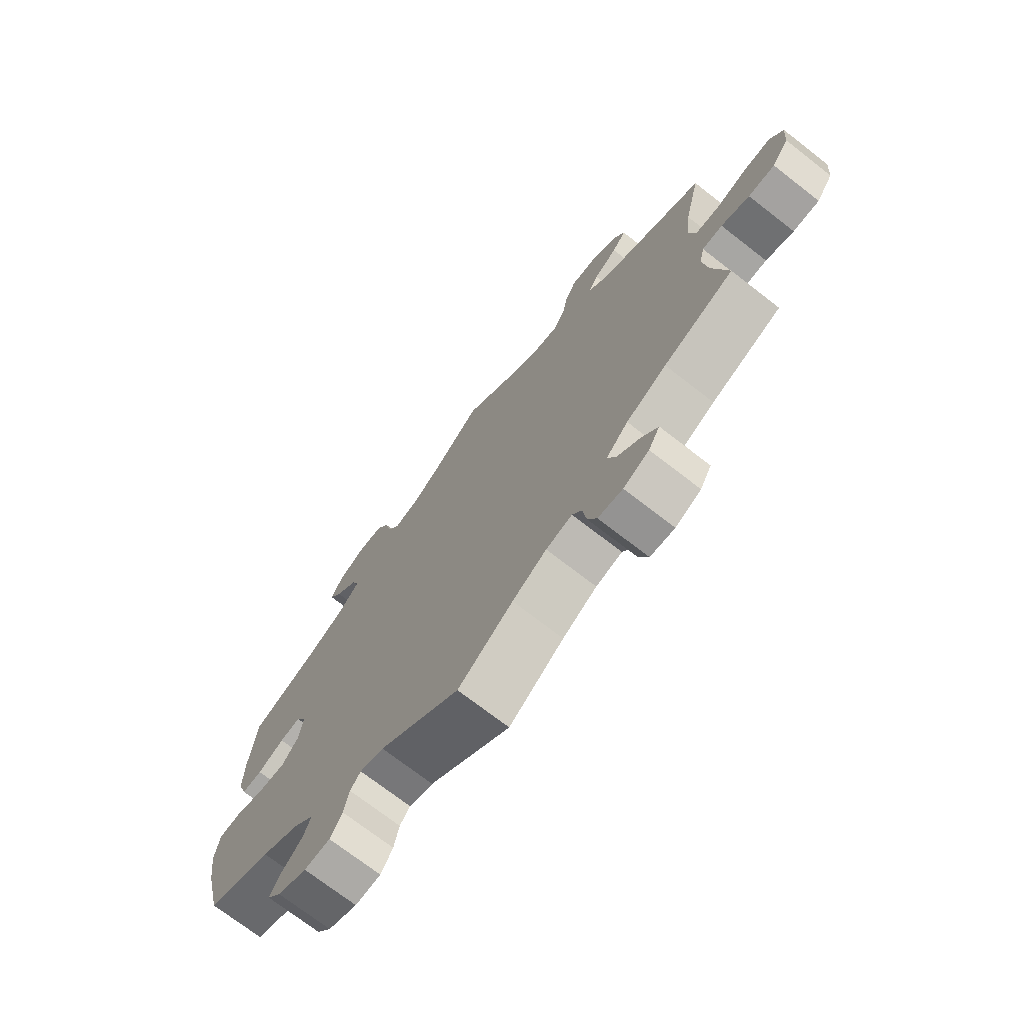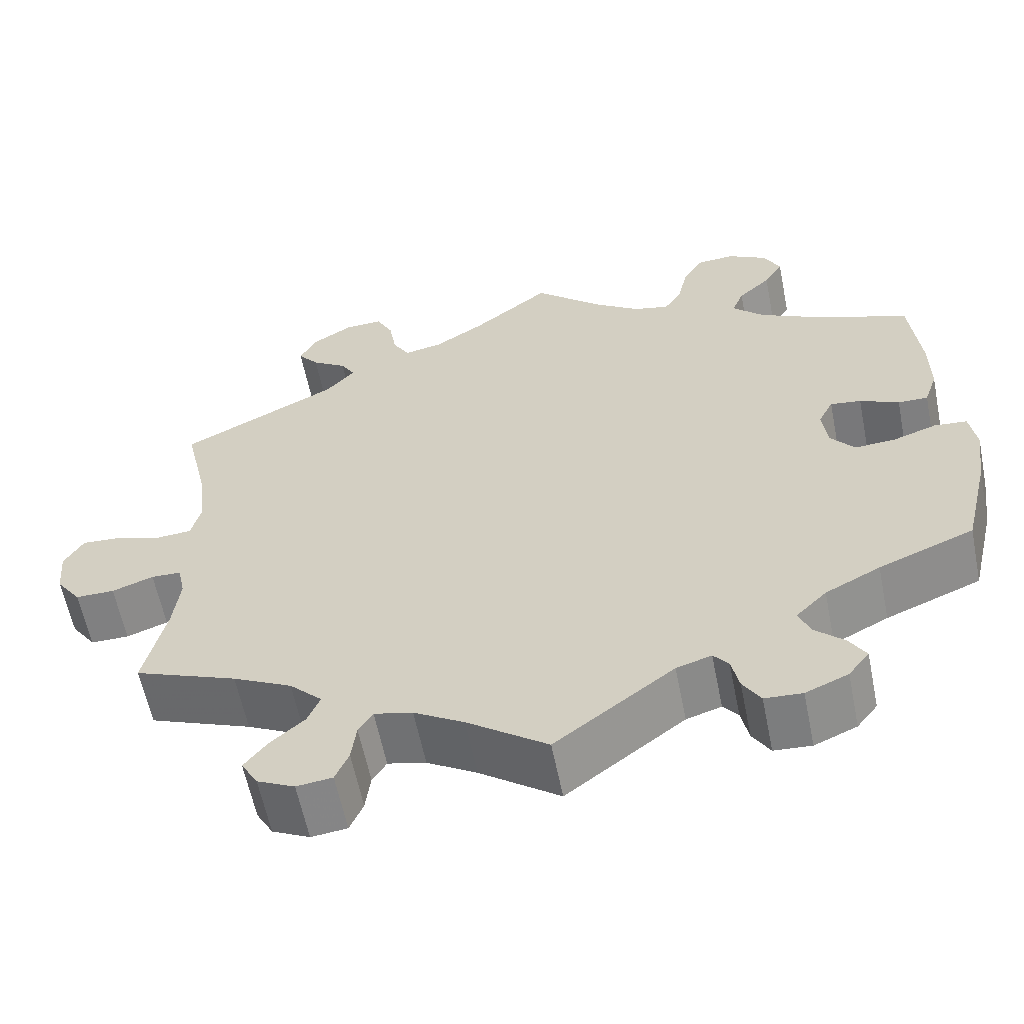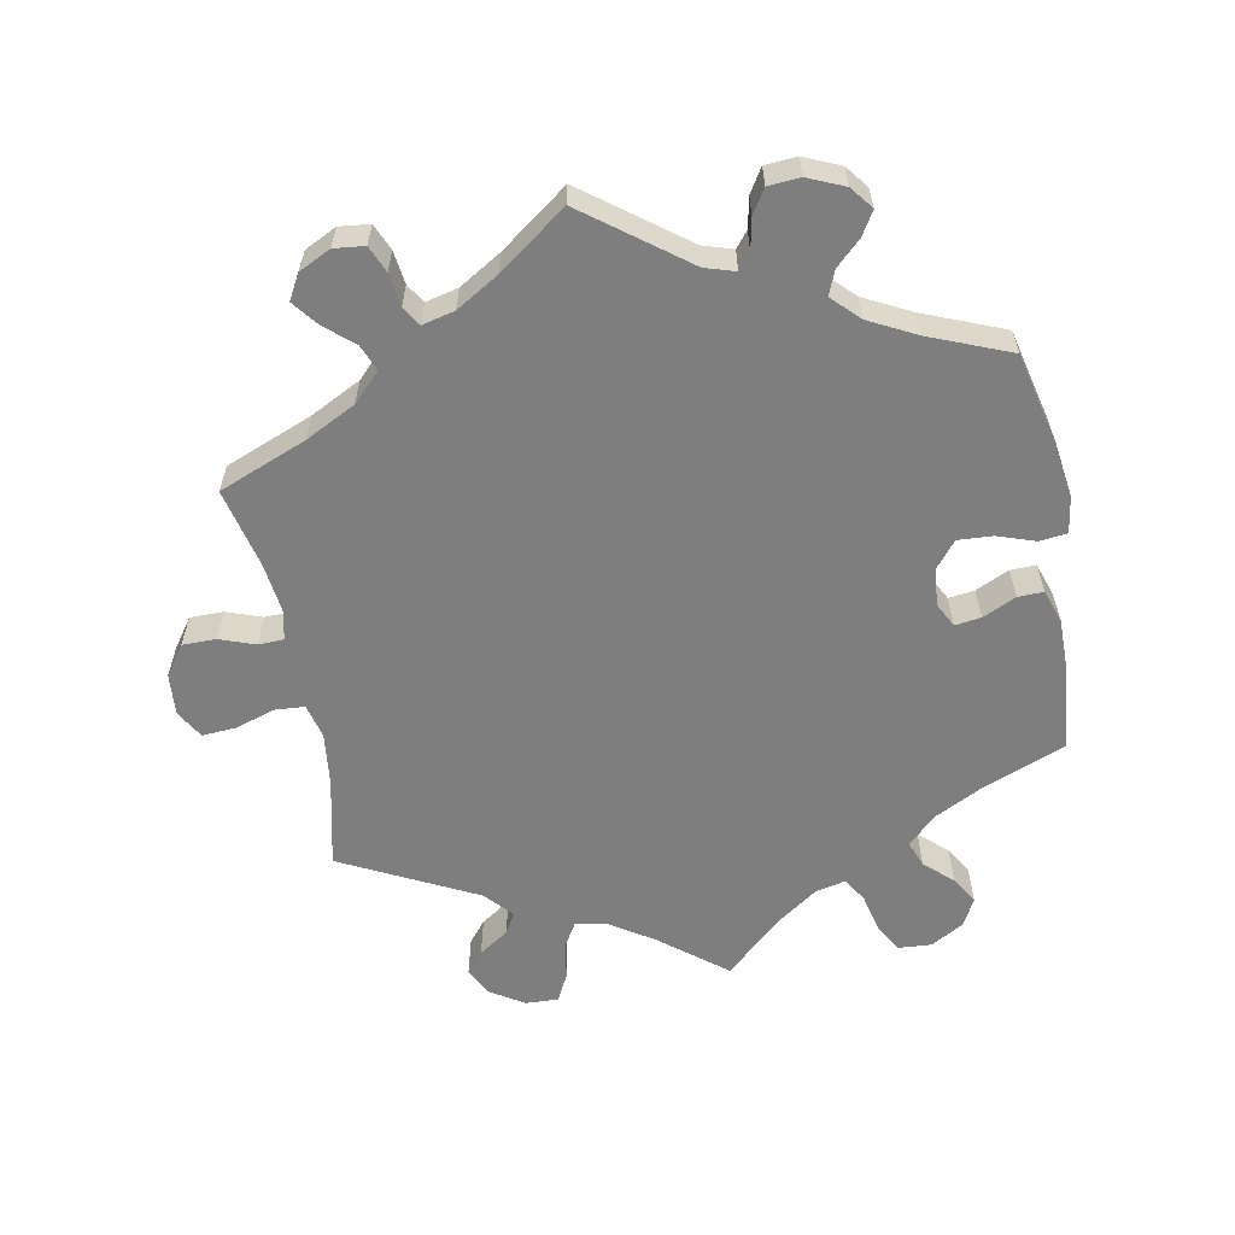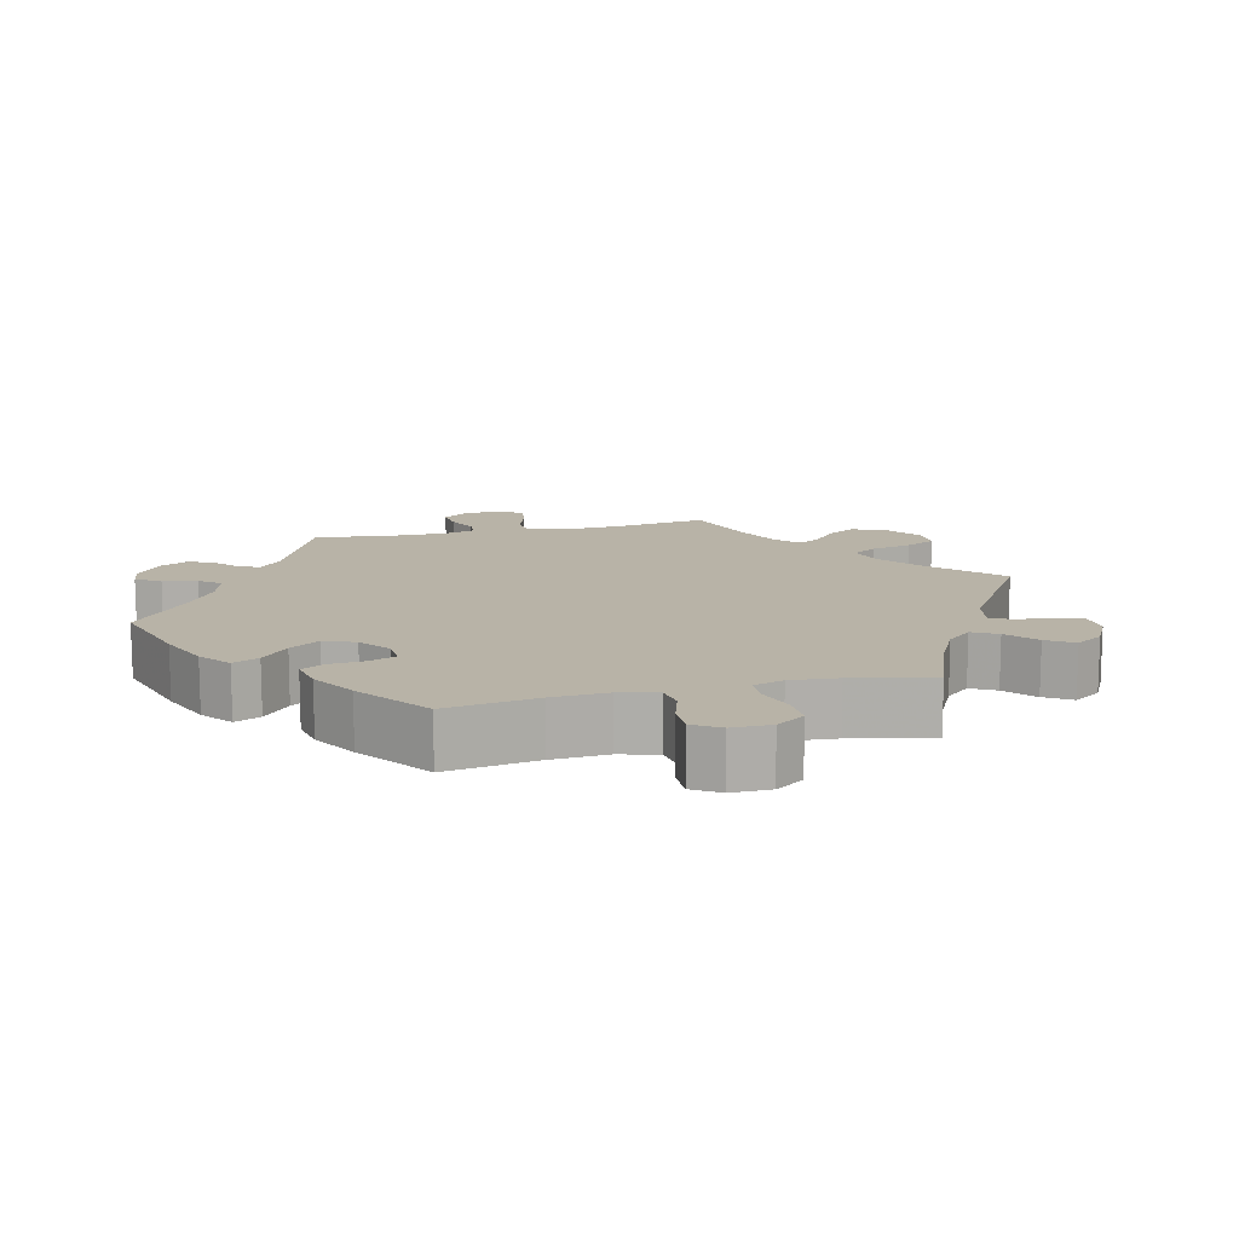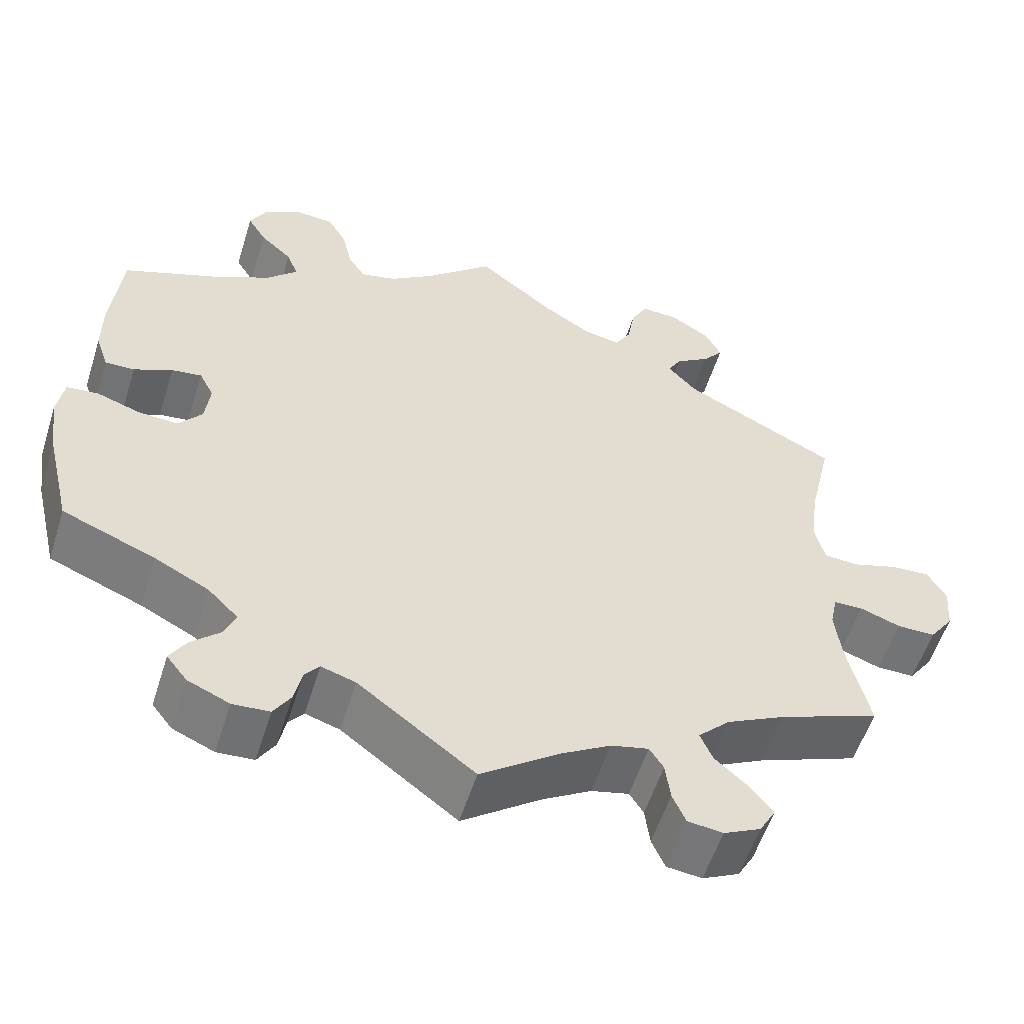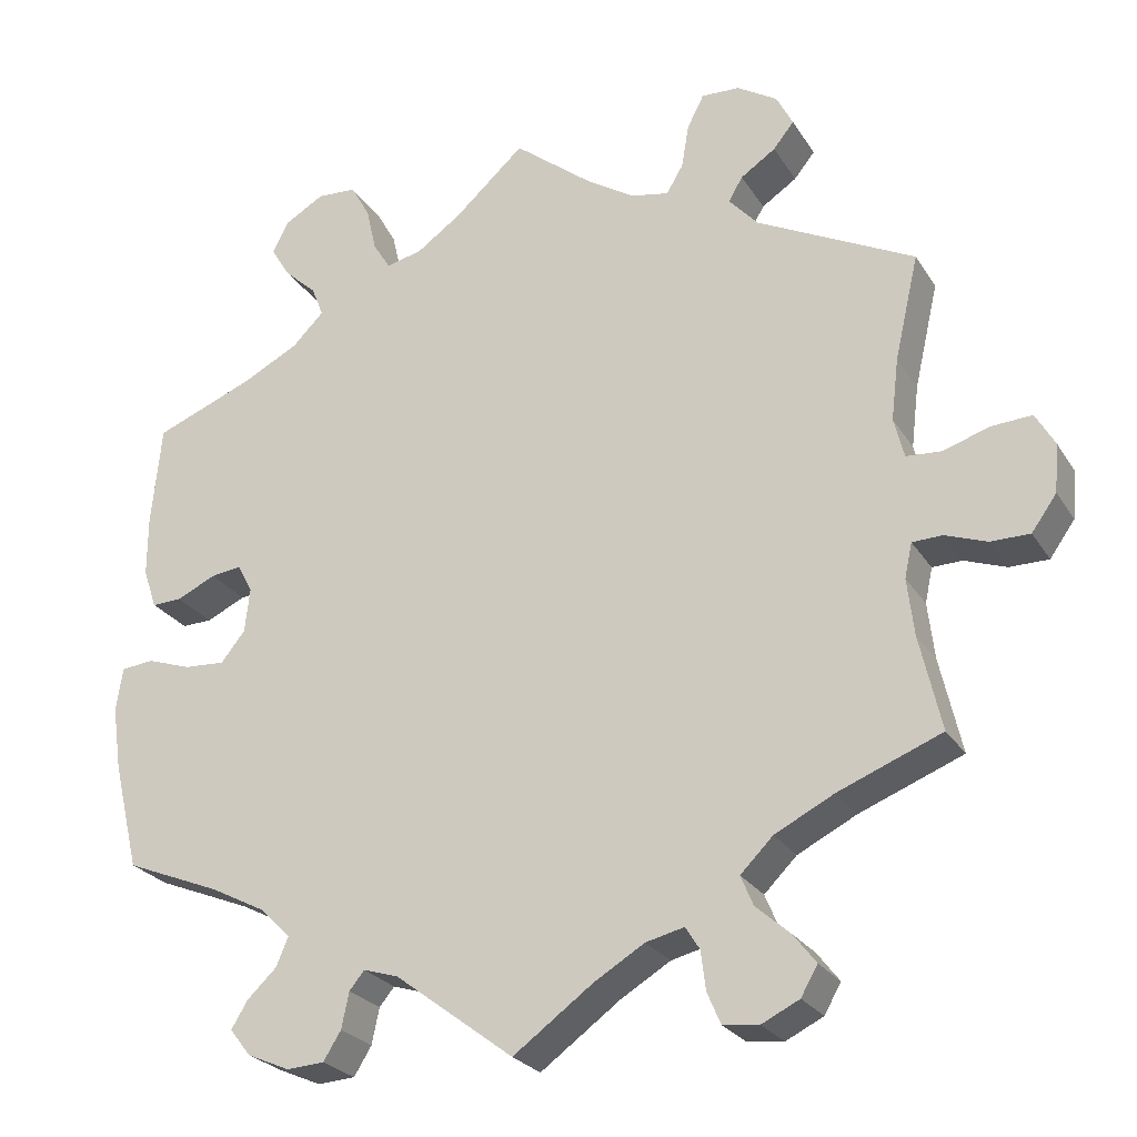
<metadata>
{"format":"obj","ext":"obj","renderer":"f3d","projection":"perspective","resolution":1024,"background":"white","views":[{"elev":-72.7,"azim":52.2,"up":"+Z"},{"elev":-60.2,"azim":-168.6,"up":"+Z"},{"elev":-59.5,"azim":-169.2,"up":"+Y"},{"elev":12.7,"azim":-44.0,"up":"+Y"},{"elev":-56.1,"azim":-17.4,"up":"+Z"},{"elev":-25.3,"azim":25.0,"up":"+Z"}]}
</metadata>
<code>
v 0.376 0.07 -0.338
v 0.305 0.07 -0.374
v 0.266 0.07 -0.413
v 0.281 0.07 -0.449
v 0.322 0.07 -0.485
v 0.349 0.07 -0.52
v 0.329 0.07 -0.555
v 0.284 0.07 -0.577
v 0.241 0.07 -0.572
v 0.225 0.07 -0.535
v 0.219 0.07 -0.488
v 0.202 0.07 -0.461
v 0.156 0.07 -0.472
v 0.096 0.07 -0.508
v 0 0.07 -0.578
v -0.142 0.07 -0.471
v -0.184 0.07 -0.458
v -0.202 0.07 -0.48
v -0.211 0.07 -0.523
v -0.232 0.07 -0.557
v -0.277 0.07 -0.56
v -0.328 0.07 -0.538
v -0.353 0.07 -0.506
v -0.333 0.07 -0.473
v -0.298 0.07 -0.44
v -0.284 0.07 -0.406
v -0.321 0.07 -0.369
v -0.387 0.07 -0.335
v -0.501 0.07 -0.289
v -0.532 0.07 -0.16
v -0.543 0.07 -0.083
v -0.535 0.07 -0.031
v -0.496 0.07 -0.027
v -0.443 0.07 -0.045
v -0.394 0.07 -0.048
v -0.365 0.07 -0.012
v -0.359 0.07 0.041
v -0.377 0.07 0.076
v -0.414 0.07 0.071
v -0.461 0.07 0.049
v -0.497 0.07 0.048
v -0.513 0.07 0.095
v -0.513 0.07 0.167
v -0.501 0.07 0.289
v -0.382 0.07 0.336
v -0.314 0.07 0.371
v -0.276 0.07 0.409
v -0.29 0.07 0.445
v -0.329 0.07 0.481
v -0.352 0.07 0.519
v -0.332 0.07 0.558
v -0.285 0.07 0.585
v -0.238 0.07 0.582
v -0.215 0.07 0.541
v -0.203 0.07 0.488
v -0.182 0.07 0.454
v -0.139 0.07 0.464
v -0.085 0.07 0.502
v -0.001 0.07 0.578
v 0.092 0.07 0.504
v 0.151 0.07 0.466
v 0.197 0.07 0.457
v 0.217 0.07 0.491
v 0.226 0.07 0.544
v 0.246 0.07 0.583
v 0.292 0.07 0.581
v 0.34 0.07 0.551
v 0.36 0.07 0.512
v 0.335 0.07 0.481
v 0.293 0.07 0.453
v 0.276 0.07 0.424
v 0.311 0.07 0.385
v 0.5 0.07 0.289
v 0.471 0.07 0.163
v 0.462 0.07 0.088
v 0.474 0.07 0.04
v 0.516 0.07 0.037
v 0.572 0.07 0.055
v 0.62 0.07 0.058
v 0.643 0.07 0.018
v 0.638 0.07 -0.04
v 0.608 0.07 -0.082
v 0.561 0.07 -0.082
v 0.511 0.07 -0.064
v 0.475 0.07 -0.065
v 0.466 0.07 -0.107
v 0.474 0.07 -0.175
v 0.5 0.07 -0.289
v 0.376 0 -0.338
v 0.305 0 -0.374
v 0.266 0 -0.413
v 0.281 0 -0.449
v 0.322 0 -0.485
v 0.349 0 -0.52
v 0.329 0 -0.555
v 0.284 0 -0.577
v 0.241 0 -0.572
v 0.225 0 -0.535
v 0.219 0 -0.488
v 0.202 0 -0.461
v 0.156 0 -0.472
v 0.096 0 -0.508
v 0 0 -0.578
v -0.142 0 -0.471
v -0.184 0 -0.458
v -0.202 0 -0.48
v -0.211 0 -0.523
v -0.232 0 -0.557
v -0.277 0 -0.56
v -0.328 0 -0.538
v -0.353 0 -0.506
v -0.333 0 -0.473
v -0.298 0 -0.44
v -0.284 0 -0.406
v -0.321 0 -0.369
v -0.387 0 -0.335
v -0.501 0 -0.289
v -0.532 0 -0.16
v -0.543 0 -0.083
v -0.535 0 -0.031
v -0.496 0 -0.027
v -0.443 0 -0.045
v -0.394 0 -0.048
v -0.365 0 -0.012
v -0.359 0 0.041
v -0.377 0 0.076
v -0.414 0 0.071
v -0.461 0 0.049
v -0.497 0 0.048
v -0.513 0 0.095
v -0.513 0 0.167
v -0.501 0 0.289
v -0.382 0 0.336
v -0.314 0 0.371
v -0.276 0 0.409
v -0.29 0 0.445
v -0.329 0 0.481
v -0.352 0 0.519
v -0.332 0 0.558
v -0.285 0 0.585
v -0.238 0 0.582
v -0.215 0 0.541
v -0.203 0 0.488
v -0.182 0 0.454
v -0.139 0 0.464
v -0.085 0 0.502
v -0.001 0 0.578
v 0.092 0 0.504
v 0.151 0 0.466
v 0.197 0 0.457
v 0.217 0 0.491
v 0.226 0 0.544
v 0.246 0 0.583
v 0.292 0 0.581
v 0.34 0 0.551
v 0.36 0 0.512
v 0.335 0 0.481
v 0.293 0 0.453
v 0.276 0 0.424
v 0.311 0 0.385
v 0.5 0 0.289
v 0.471 0 0.163
v 0.462 0 0.088
v 0.474 0 0.04
v 0.516 0 0.037
v 0.572 0 0.055
v 0.62 0 0.058
v 0.643 0 0.018
v 0.638 0 -0.04
v 0.608 0 -0.082
v 0.561 0 -0.082
v 0.511 0 -0.064
v 0.475 0 -0.065
v 0.466 0 -0.107
v 0.474 0 -0.175
v 0.5 0 -0.289
f 87 88 1
f 86 87 1 2
f 85 86 2 3
f 81 82 83 84
f 81 84 85
f 80 81 85
f 77 78 79 80
f 76 77 80 85
f 75 76 85 3
f 72 73 74
f 71 72 74 75
f 67 68 69 70
f 67 70 71
f 66 67 71
f 63 64 65 66
f 62 63 66 71
f 61 62 71 75
f 58 59 60
f 57 58 60 61
f 56 57 61 75
f 52 53 54 55
f 52 55 56
f 51 52 56
f 48 49 50 51
f 47 48 51 56
f 46 47 56 75
f 42 43 44 45
f 39 40 41 42
f 38 39 42 45
f 37 38 45 46
f 31 32 33 34
f 31 34 35
f 28 29 30 31
f 27 28 31 35
f 26 27 35 36
f 22 23 24 25
f 22 25 26
f 21 22 26
f 18 19 20 21
f 17 18 21 26
f 16 17 26 36
f 14 15 16 36
f 8 9 10 11
f 8 11 12
f 7 8 12
f 4 5 6 7
f 4 7 12
f 3 4 12
f 75 3 12 13
f 36 37 46 75
f 13 14 36 75
f 89 176 175
f 90 89 175 174
f 91 90 174 173
f 172 171 170 169
f 173 172 169
f 173 169 168
f 168 167 166 165
f 173 168 165 164
f 91 173 164 163
f 162 161 160
f 163 162 160 159
f 158 157 156 155
f 159 158 155
f 159 155 154
f 154 153 152 151
f 159 154 151 150
f 163 159 150 149
f 148 147 146
f 149 148 146 145
f 163 149 145 144
f 143 142 141 140
f 144 143 140
f 144 140 139
f 139 138 137 136
f 144 139 136 135
f 163 144 135 134
f 133 132 131 130
f 130 129 128 127
f 133 130 127 126
f 134 133 126 125
f 122 121 120 119
f 123 122 119
f 119 118 117 116
f 123 119 116 115
f 124 123 115 114
f 113 112 111 110
f 114 113 110
f 114 110 109
f 109 108 107 106
f 114 109 106 105
f 124 114 105 104
f 124 104 103 102
f 99 98 97 96
f 100 99 96
f 100 96 95
f 95 94 93 92
f 100 95 92
f 100 92 91
f 101 100 91 163
f 163 134 125 124
f 163 124 102 101
f 1 89 90 2
f 2 90 91 3
f 3 91 92 4
f 4 92 93 5
f 5 93 94 6
f 6 94 95 7
f 7 95 96 8
f 8 96 97 9
f 9 97 98 10
f 10 98 99 11
f 11 99 100 12
f 12 100 101 13
f 13 101 102 14
f 14 102 103 15
f 15 103 104 16
f 16 104 105 17
f 17 105 106 18
f 18 106 107 19
f 19 107 108 20
f 20 108 109 21
f 21 109 110 22
f 22 110 111 23
f 23 111 112 24
f 24 112 113 25
f 25 113 114 26
f 26 114 115 27
f 27 115 116 28
f 28 116 117 29
f 29 117 118 30
f 30 118 119 31
f 31 119 120 32
f 32 120 121 33
f 33 121 122 34
f 34 122 123 35
f 35 123 124 36
f 36 124 125 37
f 37 125 126 38
f 38 126 127 39
f 39 127 128 40
f 40 128 129 41
f 41 129 130 42
f 42 130 131 43
f 43 131 132 44
f 44 132 133 45
f 45 133 134 46
f 46 134 135 47
f 47 135 136 48
f 48 136 137 49
f 49 137 138 50
f 50 138 139 51
f 51 139 140 52
f 52 140 141 53
f 53 141 142 54
f 54 142 143 55
f 55 143 144 56
f 56 144 145 57
f 57 145 146 58
f 58 146 147 59
f 59 147 148 60
f 60 148 149 61
f 61 149 150 62
f 62 150 151 63
f 63 151 152 64
f 64 152 153 65
f 65 153 154 66
f 66 154 155 67
f 67 155 156 68
f 68 156 157 69
f 69 157 158 70
f 70 158 159 71
f 71 159 160 72
f 72 160 161 73
f 73 161 162 74
f 74 162 163 75
f 75 163 164 76
f 76 164 165 77
f 77 165 166 78
f 78 166 167 79
f 79 167 168 80
f 80 168 169 81
f 81 169 170 82
f 82 170 171 83
f 83 171 172 84
f 84 172 173 85
f 85 173 174 86
f 86 174 175 87
f 87 175 176 88
f 88 176 89 1

</code>
